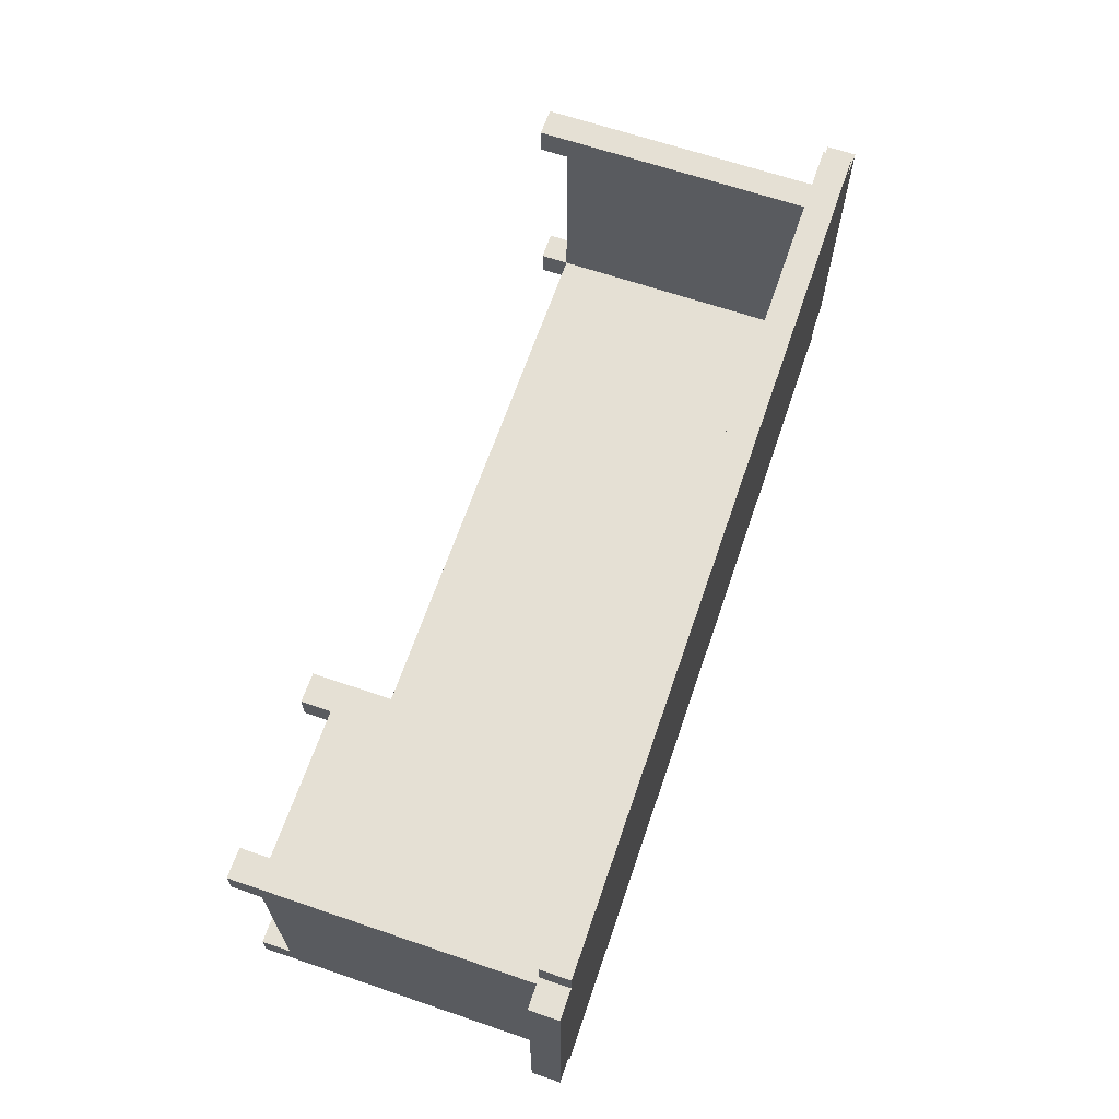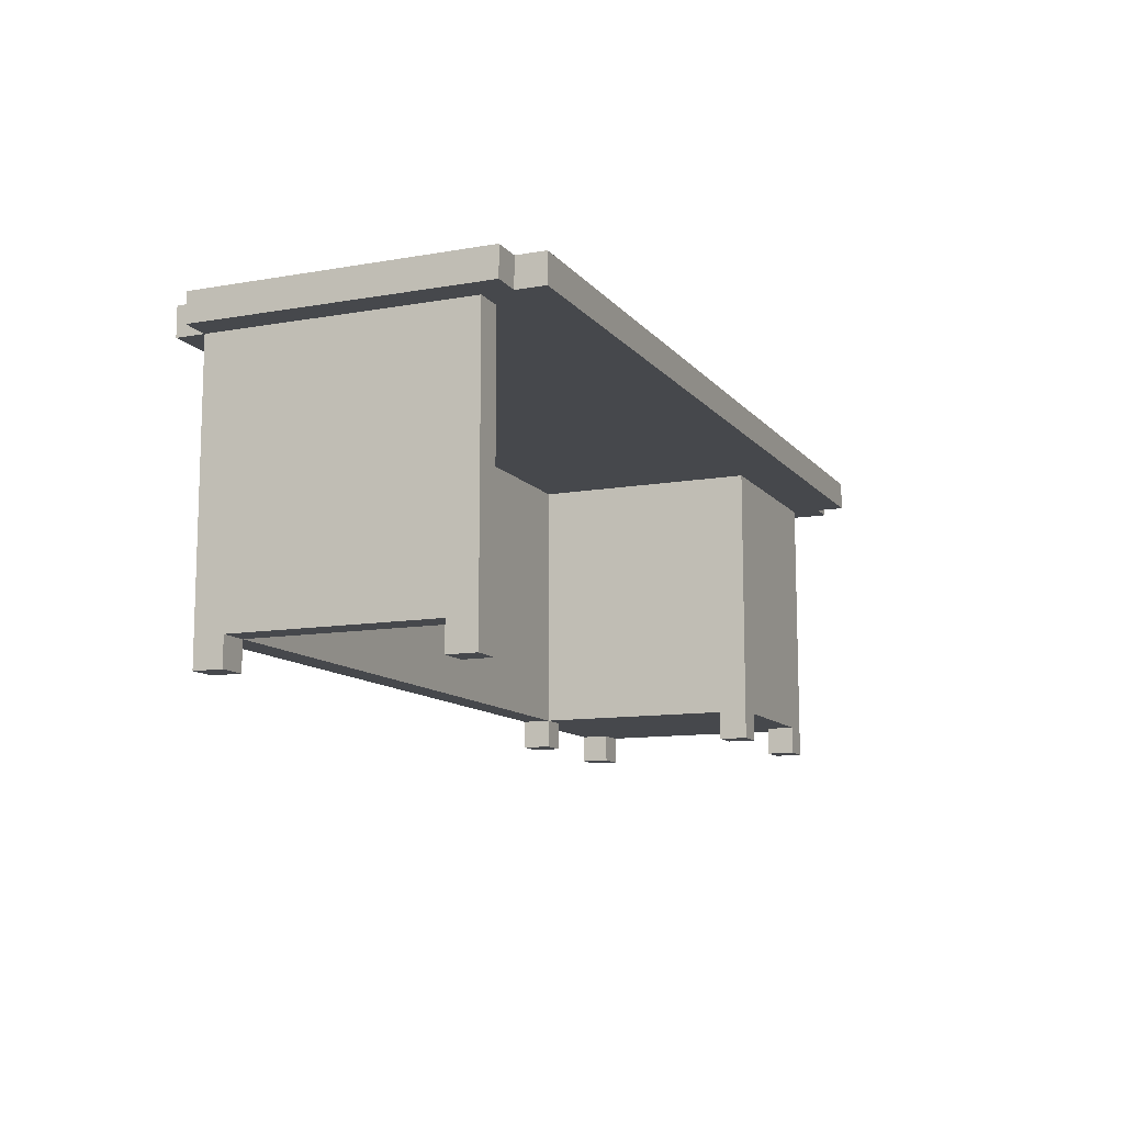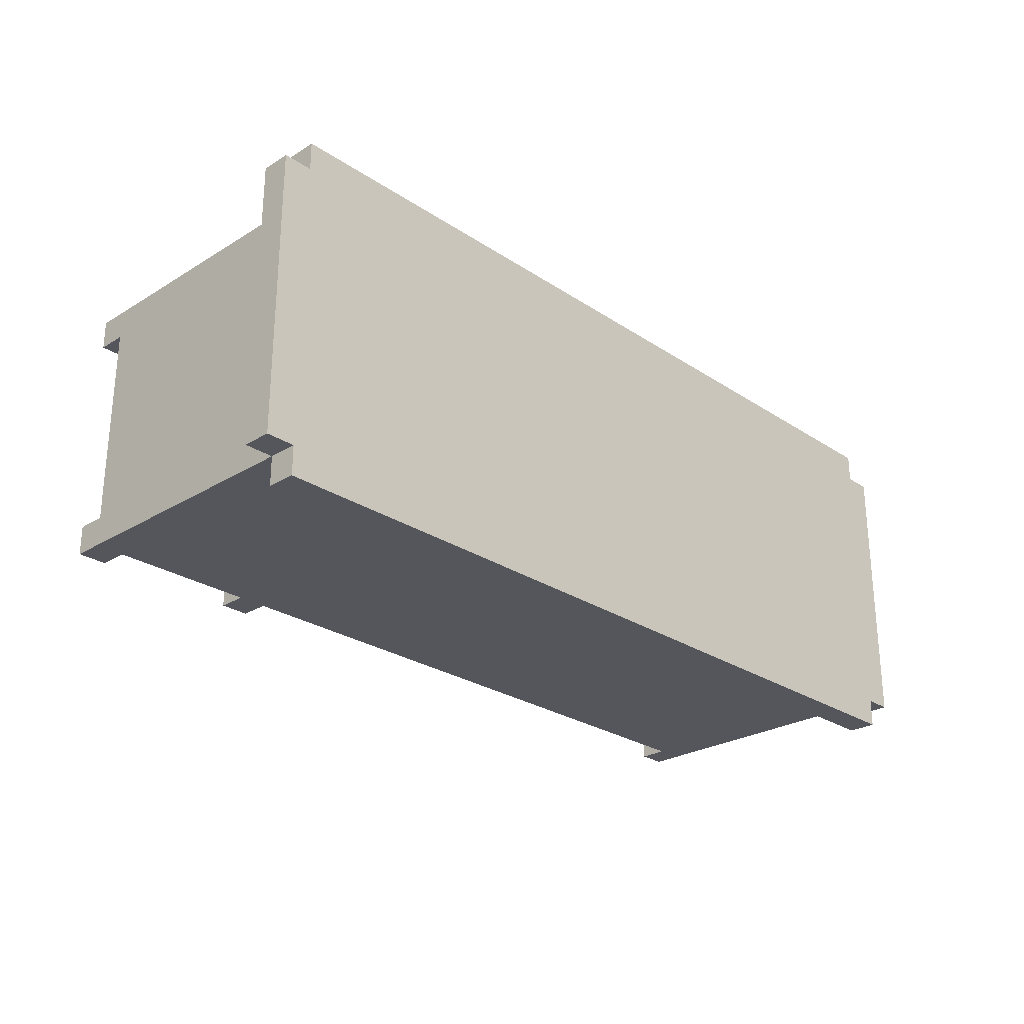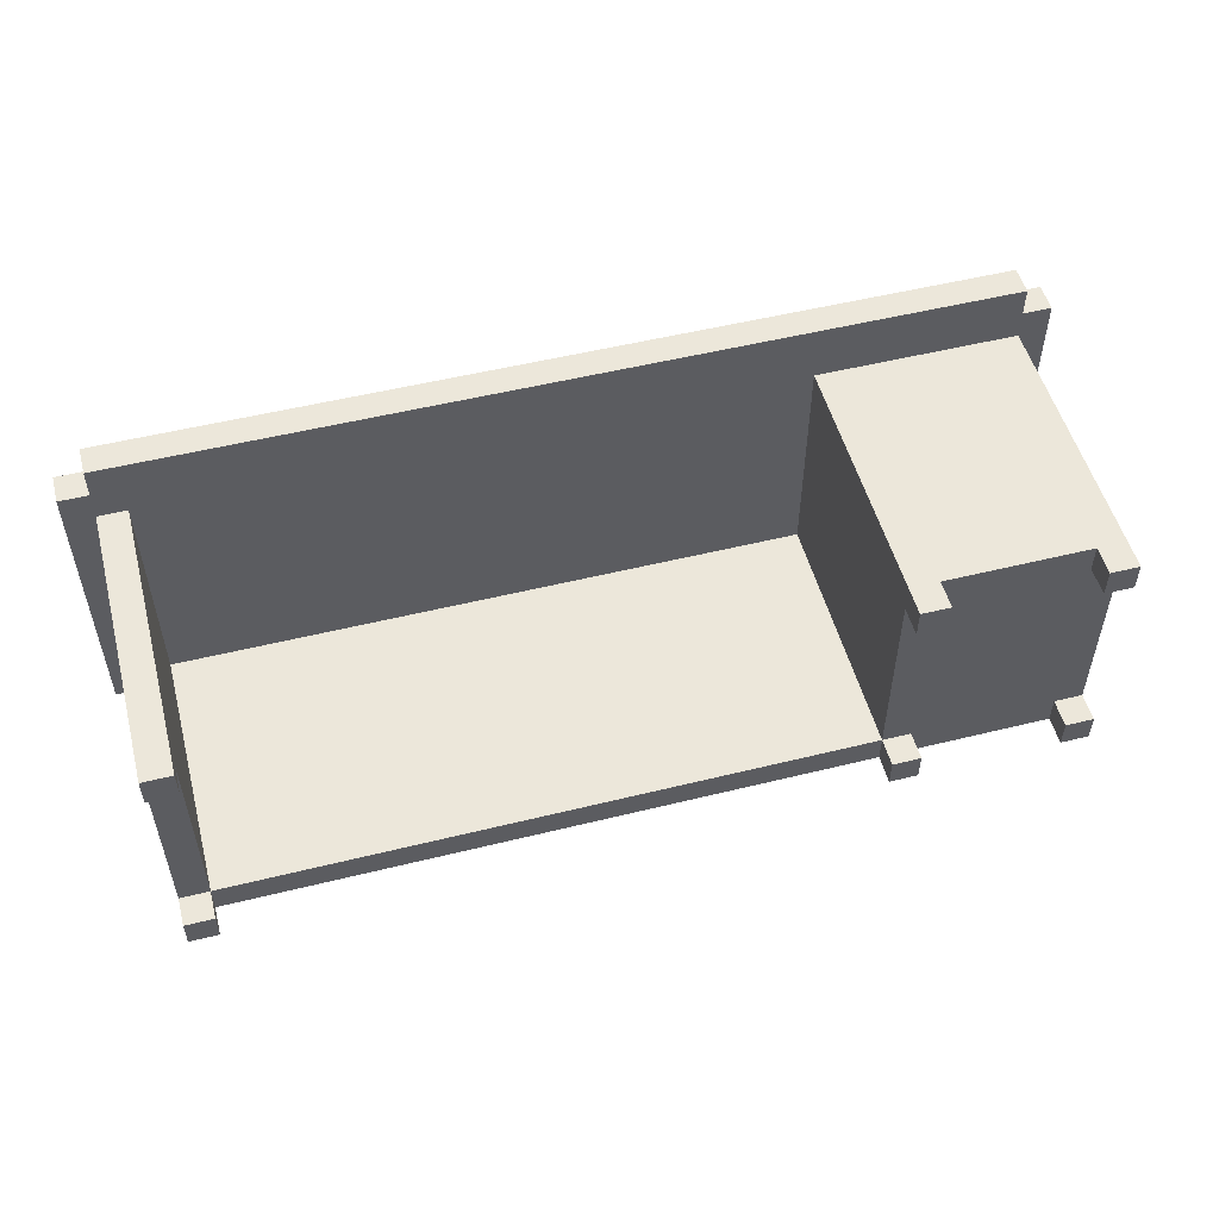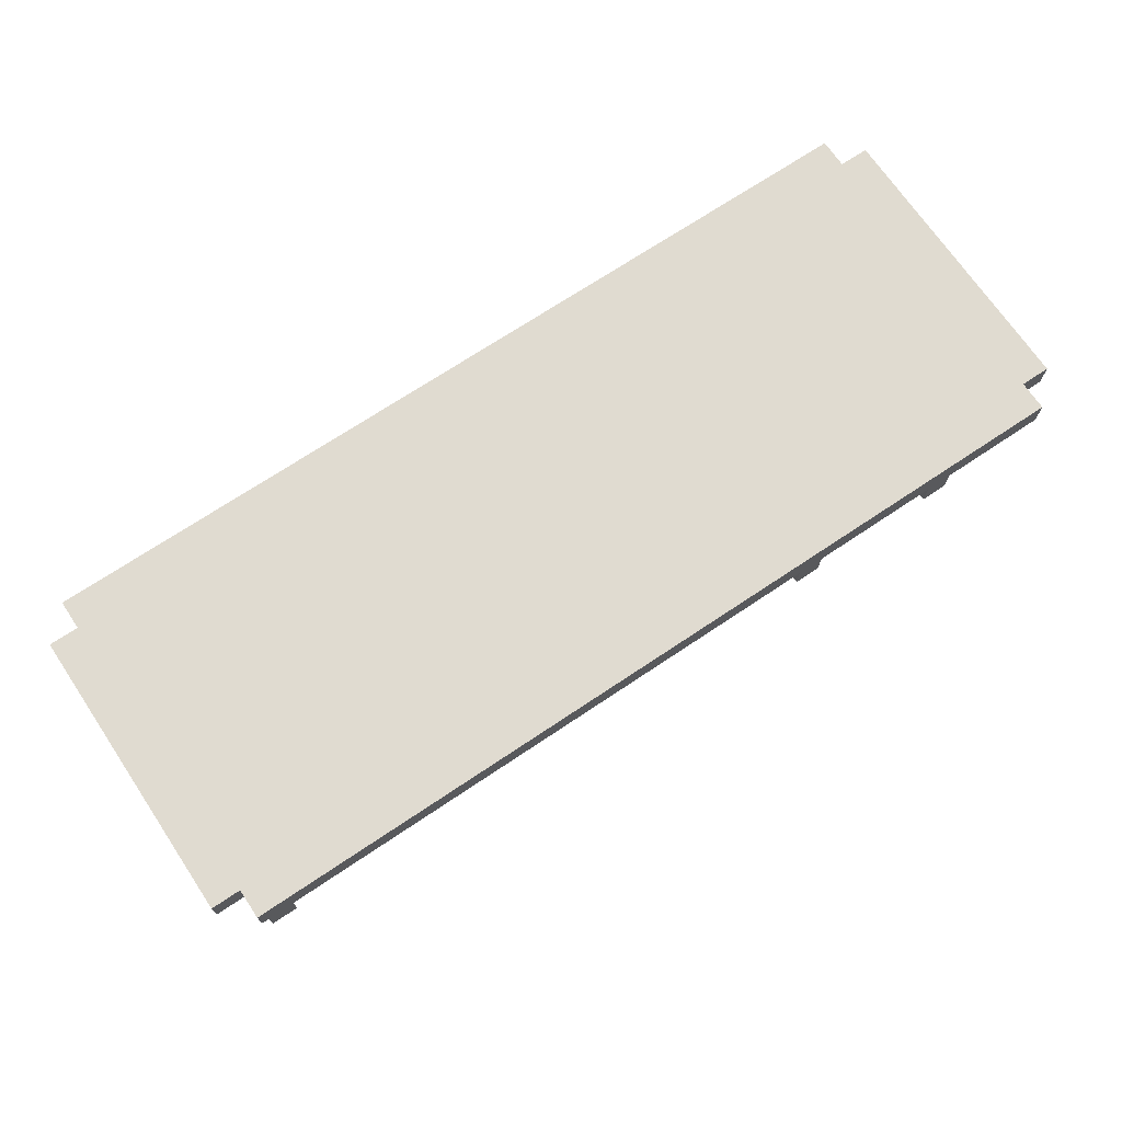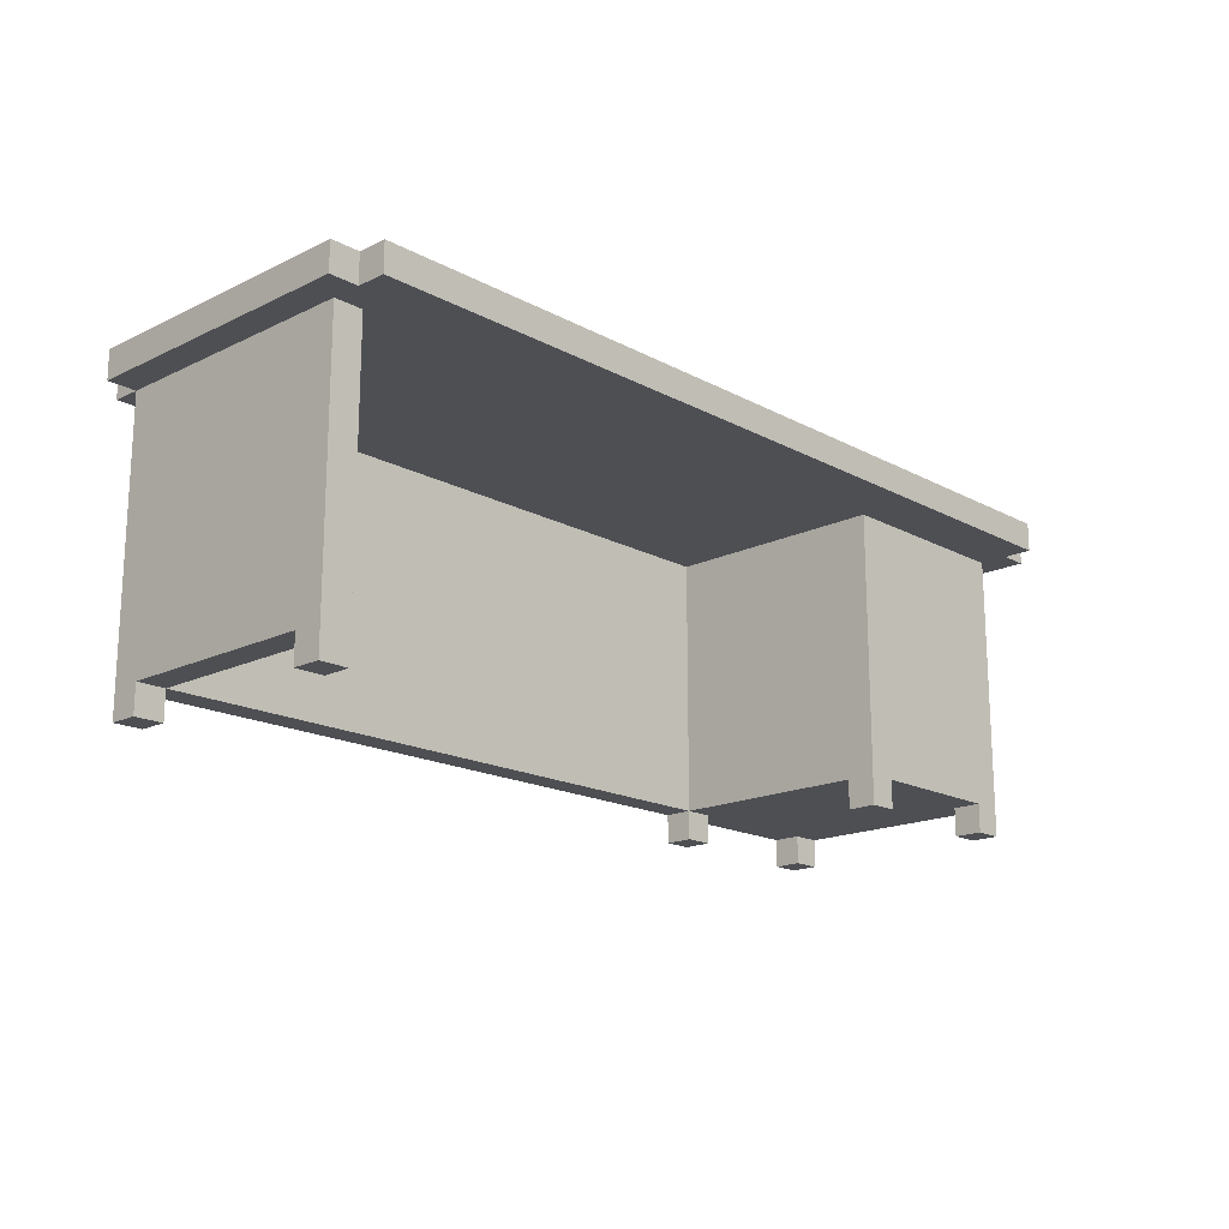
<metadata>
{"format":"obj","ext":"obj","renderer":"f3d","projection":"perspective","resolution":1024,"background":"white","views":[{"elev":65.5,"azim":108.9,"up":"+Z"},{"elev":-11.2,"azim":-66.8,"up":"+Y"},{"elev":-26.2,"azim":133.9,"up":"+Z"},{"elev":52.4,"azim":-14.9,"up":"+Z"},{"elev":70.2,"azim":-33.9,"up":"+Y"},{"elev":-17.5,"azim":-46.5,"up":"+Y"}]}
</metadata>
<code>
o
v 3 1.1 8.1
v 3 1.1 7.1
v 3 1.2 8.1
v 3 1.2 7.1
v 3.1 0.1 8
v 3.1 0.1 7.9
v 3.1 0.1 7.2
v 3.1 0.1 7.1
v 3.1 0.2 8
v 3.1 0.2 7.9
v 3.1 0.2 7.2
v 3.1 0.2 7.1
v 3.1 1.1 8.2
v 3.1 1.1 8.1
v 3.1 1.1 8
v 3.1 1.1 7.9
v 3.1 1.1 7.2
v 3.1 1.1 7.1
v 3.1 1.1 7
v 3.1 1.2 8.2
v 3.1 1.2 8.1
v 3.1 1.2 7.1
v 3.1 1.2 7
v 5.4 0.1 8
v 5.4 0.1 7.9
v 5.4 0.1 7.2
v 5.4 0.1 7.1
v 5.4 0.2 8
v 5.4 0.2 7.9
v 5.4 0.2 7.2
v 5.4 0.2 7.1
v 5.4 0.3 7.9
v 5.4 0.3 7.2
v 5.4 1.1 8
v 5.4 1.1 7.9
v 5.4 1.1 7.2
v 6 0.1 8
v 6 0.1 7.9
v 6 0.1 7.2
v 6 0.1 7.1
v 6 0.2 8
v 6 0.2 7.9
v 6 0.2 7.2
v 6 0.2 7.1
v 3.2 0.1 8
v 3.2 0.1 7.9
v 3.2 0.1 7.2
v 3.2 0.1 7.1
v 3.2 0.2 8
v 3.2 0.2 7.9
v 3.2 0.2 7.2
v 3.2 0.2 7.1
v 3.2 1.1 8
v 3.2 1.1 7.9
v 3.2 1.1 7.2
v 5.5 0.1 8
v 5.5 0.1 7.9
v 5.5 0.1 7.2
v 5.5 0.1 7.1
v 5.5 0.2 8
v 5.5 0.2 7.9
v 5.5 0.2 7.2
v 5.5 0.2 7.1
v 6.1 0.1 8
v 6.1 0.1 7.9
v 6.1 0.1 7.2
v 6.1 0.1 7.1
v 6.1 0.2 8
v 6.1 0.2 7.9
v 6.1 0.2 7.2
v 6.1 0.2 7.1
v 6.1 0.3 7.9
v 6.1 0.3 7.2
v 6.1 1.1 8.2
v 6.1 1.1 8.1
v 6.1 1.1 8
v 6.1 1.1 7.9
v 6.1 1.1 7.2
v 6.1 1.1 7.1
v 6.1 1.1 7
v 6.1 1.2 8.2
v 6.1 1.2 8.1
v 6.1 1.2 7.1
v 6.1 1.2 7
v 6.2 1.1 8.1
v 6.2 1.1 7.1
v 6.2 1.2 8.1
v 6.2 1.2 7.1
v 3.1 1.1 8.2
v 3.1 1.2 8.2
v 6.1 1.1 8.2
v 6.1 1.2 8.2
v 3 1.1 8.1
v 3 1.2 8.1
v 3.1 1.1 8.1
v 3.1 1.2 8.1
v 6.1 1.1 8.1
v 6.1 1.2 8.1
v 6.2 1.1 8.1
v 6.2 1.2 8.1
v 3.1 0.1 8
v 3.1 0.2 8
v 3.1 1.1 8
v 3.2 0.1 8
v 3.2 0.2 8
v 3.2 1.1 8
v 5.4 0.1 8
v 5.4 0.2 8
v 5.4 1.1 8
v 5.5 0.1 8
v 5.5 0.2 8
v 5.5 0.3 8
v 5.5 0.7 8
v 5.5 0.8 8
v 5.5 1.1 8
v 5.6 0.4 8
v 5.6 0.5 8
v 5.6 0.9 8
v 5.6 1 8
v 5.9 0.4 8
v 5.9 0.5 8
v 5.9 0.9 8
v 5.9 1 8
v 6 0.1 8
v 6 0.2 8
v 6 0.3 8
v 6 0.7 8
v 6 0.8 8
v 6 1.1 8
v 6.1 0.1 8
v 6.1 0.2 8
v 6.1 1.1 8
v 3.1 0.1 7.2
v 3.1 0.2 7.2
v 3.2 0.1 7.2
v 3.2 0.2 7.2
v 3.2 1.1 7.2
v 5.4 0.1 7.2
v 5.4 0.2 7.2
v 5.4 0.3 7.2
v 5.4 1.1 7.2
v 5.5 0.1 7.2
v 5.5 0.2 7.2
v 6 0.1 7.2
v 6 0.2 7.2
v 6.1 0.1 7.2
v 6.1 0.2 7.2
v 3.1 0.1 7.9
v 3.1 0.2 7.9
v 3.2 0.1 7.9
v 3.2 0.2 7.9
v 5.4 0.1 7.9
v 5.4 0.2 7.9
v 5.5 0.1 7.9
v 5.5 0.2 7.9
v 6 0.1 7.9
v 6 0.2 7.9
v 6.1 0.1 7.9
v 6.1 0.2 7.9
v 3 1.1 7.1
v 3 1.2 7.1
v 3.1 0.1 7.1
v 3.1 0.2 7.1
v 3.1 1.1 7.1
v 3.1 1.2 7.1
v 3.2 0.1 7.1
v 3.2 0.2 7.1
v 3.2 1.1 7.1
v 5.4 0.1 7.1
v 5.4 0.2 7.1
v 5.4 1.1 7.1
v 5.5 0.1 7.1
v 5.5 0.2 7.1
v 5.5 0.3 7.1
v 5.5 1.1 7.1
v 6 0.1 7.1
v 6 0.2 7.1
v 6 0.3 7.1
v 6 1.1 7.1
v 6.1 0.1 7.1
v 6.1 0.2 7.1
v 6.1 1.1 7.1
v 6.1 1.2 7.1
v 6.2 1.1 7.1
v 6.2 1.2 7.1
v 3.1 1.1 7
v 3.1 1.2 7
v 6.1 1.1 7
v 6.1 1.2 7
v 3.1 0.1 8
v 3.2 0.1 8
v 5.4 0.1 8
v 5.5 0.1 8
v 6 0.1 8
v 6.1 0.1 8
v 3.1 0.1 7.9
v 3.2 0.1 7.9
v 5.4 0.1 7.9
v 5.5 0.1 7.9
v 6 0.1 7.9
v 6.1 0.1 7.9
v 3.1 0.1 7.2
v 3.2 0.1 7.2
v 5.4 0.1 7.2
v 5.5 0.1 7.2
v 6 0.1 7.2
v 6.1 0.1 7.2
v 3.1 0.1 7.1
v 3.2 0.1 7.1
v 5.4 0.1 7.1
v 5.5 0.1 7.1
v 6 0.1 7.1
v 6.1 0.1 7.1
v 5.5 0.2 8
v 6 0.2 8
v 3.1 0.2 7.9
v 3.2 0.2 7.9
v 5.4 0.2 7.9
v 5.5 0.2 7.9
v 6 0.2 7.9
v 6.1 0.2 7.9
v 3.1 0.2 7.2
v 3.2 0.2 7.2
v 5.4 0.2 7.2
v 5.5 0.2 7.2
v 6 0.2 7.2
v 6.1 0.2 7.2
v 3.2 0.2 7.1
v 5.4 0.2 7.1
v 5.5 0.2 7.1
v 6 0.2 7.1
v 3.1 1.1 8.2
v 6.1 1.1 8.2
v 3 1.1 8.1
v 3.1 1.1 8.1
v 6.1 1.1 8.1
v 6.2 1.1 8.1
v 3.1 1.1 8
v 3.2 1.1 8
v 5.4 1.1 8
v 5.5 1.1 8
v 6 1.1 8
v 6.1 1.1 8
v 3.1 1.1 7.9
v 3.2 1.1 7.9
v 5.4 1.1 7.9
v 6.1 1.1 7.9
v 3.1 1.1 7.2
v 3.2 1.1 7.2
v 5.4 1.1 7.2
v 6.1 1.1 7.2
v 3 1.1 7.1
v 3.1 1.1 7.1
v 3.2 1.1 7.1
v 5.4 1.1 7.1
v 5.5 1.1 7.1
v 6 1.1 7.1
v 6.1 1.1 7.1
v 6.2 1.1 7.1
v 3.1 1.1 7
v 6.1 1.1 7
v 3.1 1.2 8.2
v 6.1 1.2 8.2
v 3 1.2 8.1
v 3.1 1.2 8.1
v 6.1 1.2 8.1
v 6.2 1.2 8.1
v 3 1.2 7.1
v 3.1 1.2 7.1
v 6.1 1.2 7.1
v 6.2 1.2 7.1
v 3.1 1.2 7
v 6.1 1.2 7
f 3 2 1
f 4 2 3
f 9 6 5
f 10 6 9
f 11 8 7
f 12 8 11
f 15 10 9
f 16 11 10
f 16 10 15
f 17 12 11
f 17 11 16
f 18 12 17
f 20 14 13
f 21 14 20
f 22 19 18
f 23 19 22
f 28 25 24
f 29 25 28
f 30 27 26
f 31 27 30
f 32 29 28
f 32 30 29
f 33 30 32
f 34 32 28
f 35 33 32
f 35 32 34
f 36 33 35
f 41 38 37
f 42 38 41
f 43 40 39
f 44 40 43
f 45 46 49
f 49 46 50
f 47 48 51
f 51 48 52
f 49 50 53
f 50 51 54
f 53 50 54
f 54 51 55
f 56 57 60
f 60 57 61
f 58 59 62
f 62 59 63
f 64 65 68
f 68 65 69
f 66 67 70
f 70 67 71
f 68 69 72
f 69 70 72
f 70 71 72
f 72 71 73
f 68 72 76
f 72 73 77
f 76 72 77
f 73 71 78
f 77 73 78
f 78 71 79
f 74 75 81
f 81 75 82
f 79 80 83
f 83 80 84
f 85 86 87
f 87 86 88
f 91 90 89
f 92 90 91
f 95 94 93
f 96 94 95
f 99 98 97
f 100 98 99
f 104 102 101
f 105 103 102
f 105 102 104
f 106 103 105
f 110 108 107
f 111 109 108
f 111 108 110
f 112 109 111
f 113 109 112
f 114 109 113
f 115 109 114
f 116 113 112
f 117 113 116
f 118 115 114
f 119 115 118
f 120 116 112
f 120 117 116
f 121 113 117
f 121 117 120
f 122 119 118
f 122 118 114
f 123 115 119
f 123 119 122
f 125 112 111
f 126 120 112
f 126 121 120
f 126 112 125
f 127 114 113
f 127 121 126
f 127 113 121
f 128 122 114
f 128 114 127
f 128 123 122
f 129 115 123
f 129 123 128
f 130 125 124
f 131 128 127
f 131 125 130
f 131 126 125
f 131 129 128
f 131 127 126
f 132 129 131
f 135 134 133
f 136 134 135
f 139 137 136
f 140 137 139
f 141 137 140
f 142 139 138
f 143 139 142
f 146 145 144
f 147 145 146
f 148 149 150
f 150 149 151
f 152 153 154
f 154 153 155
f 156 157 158
f 158 157 159
f 160 161 164
f 164 161 165
f 162 163 166
f 163 164 167
f 166 163 167
f 167 164 168
f 167 168 170
f 170 168 171
f 169 170 172
f 170 171 173
f 172 170 173
f 173 171 174
f 174 171 175
f 173 174 177
f 174 175 178
f 177 174 178
f 178 175 179
f 176 177 180
f 177 178 181
f 180 177 181
f 178 179 181
f 181 179 182
f 182 183 184
f 184 183 185
f 186 187 188
f 188 187 189
f 196 191 190
f 197 191 196
f 198 193 192
f 199 193 198
f 200 195 194
f 201 195 200
f 208 203 202
f 209 203 208
f 210 205 204
f 211 205 210
f 212 207 206
f 213 207 212
f 219 215 214
f 220 215 219
f 222 217 216
f 223 217 222
f 224 221 220
f 224 219 218
f 224 220 219
f 225 221 224
f 226 221 225
f 227 221 226
f 228 224 223
f 229 224 228
f 230 226 225
f 231 226 230
f 235 233 232
f 236 233 235
f 238 235 234
f 238 237 236
f 238 236 235
f 239 237 238
f 240 237 239
f 241 237 240
f 242 237 241
f 243 237 242
f 244 238 234
f 245 240 239
f 246 240 245
f 247 237 243
f 248 244 234
f 249 246 245
f 250 246 249
f 251 237 247
f 252 248 234
f 253 248 252
f 258 237 251
f 259 237 258
f 260 257 256
f 260 258 257
f 260 254 253
f 260 256 255
f 260 255 254
f 261 258 260
f 262 263 265
f 265 263 266
f 264 265 268
f 266 267 268
f 265 266 268
f 268 267 269
f 269 267 270
f 270 267 271
f 269 270 272
f 272 270 273

</code>
